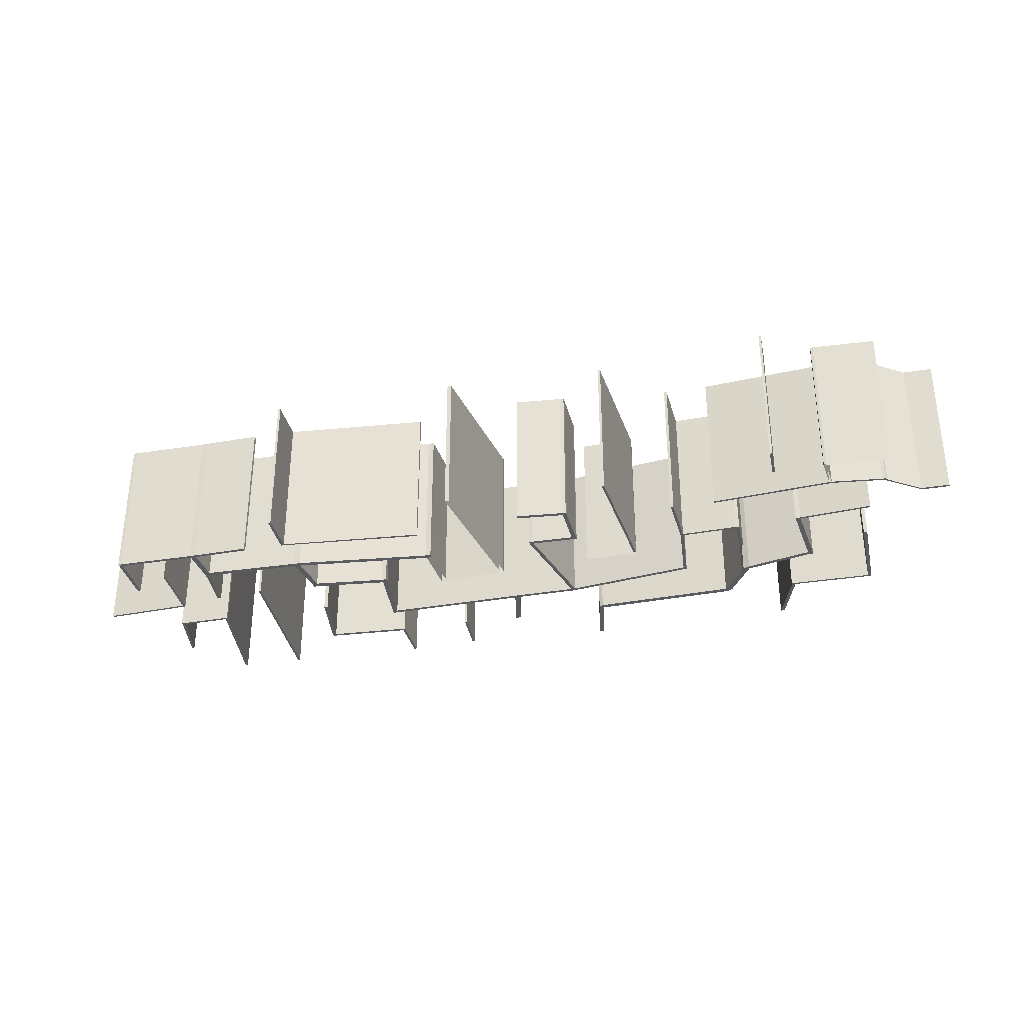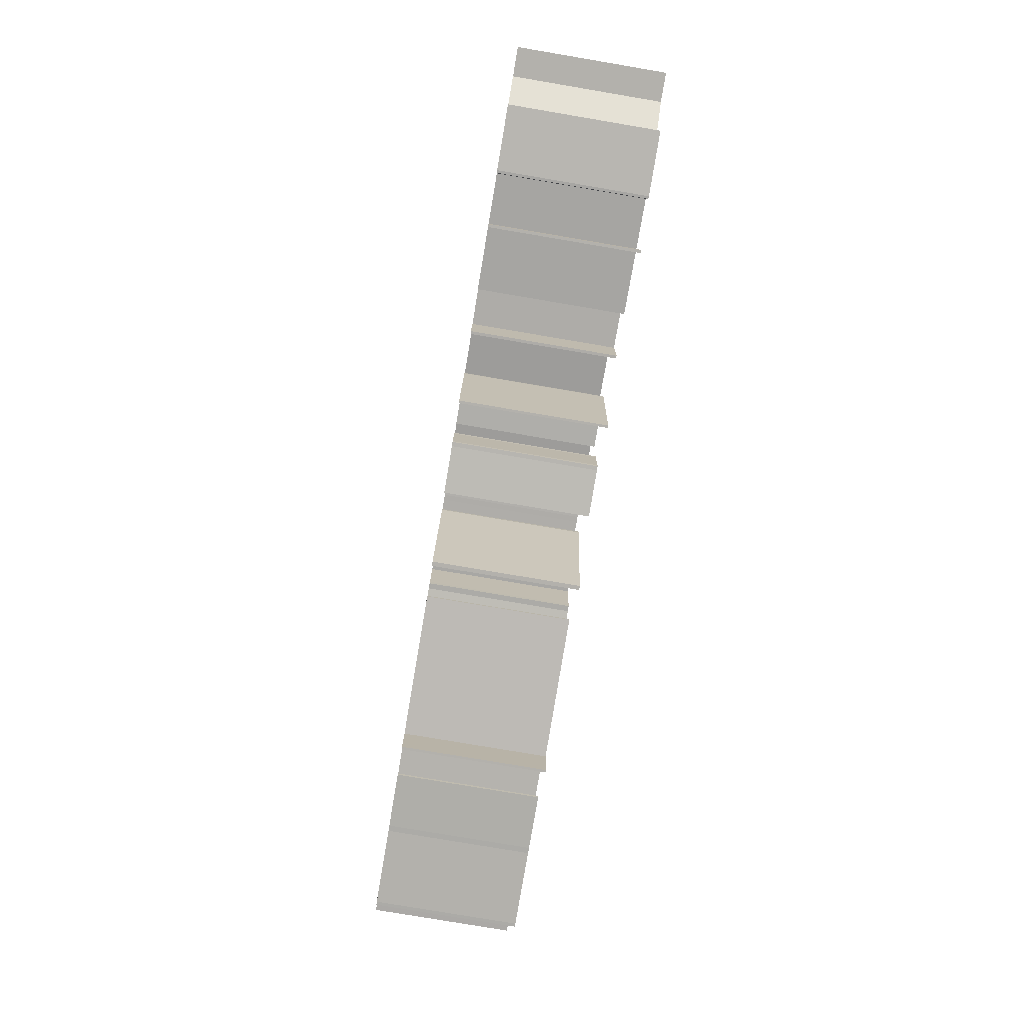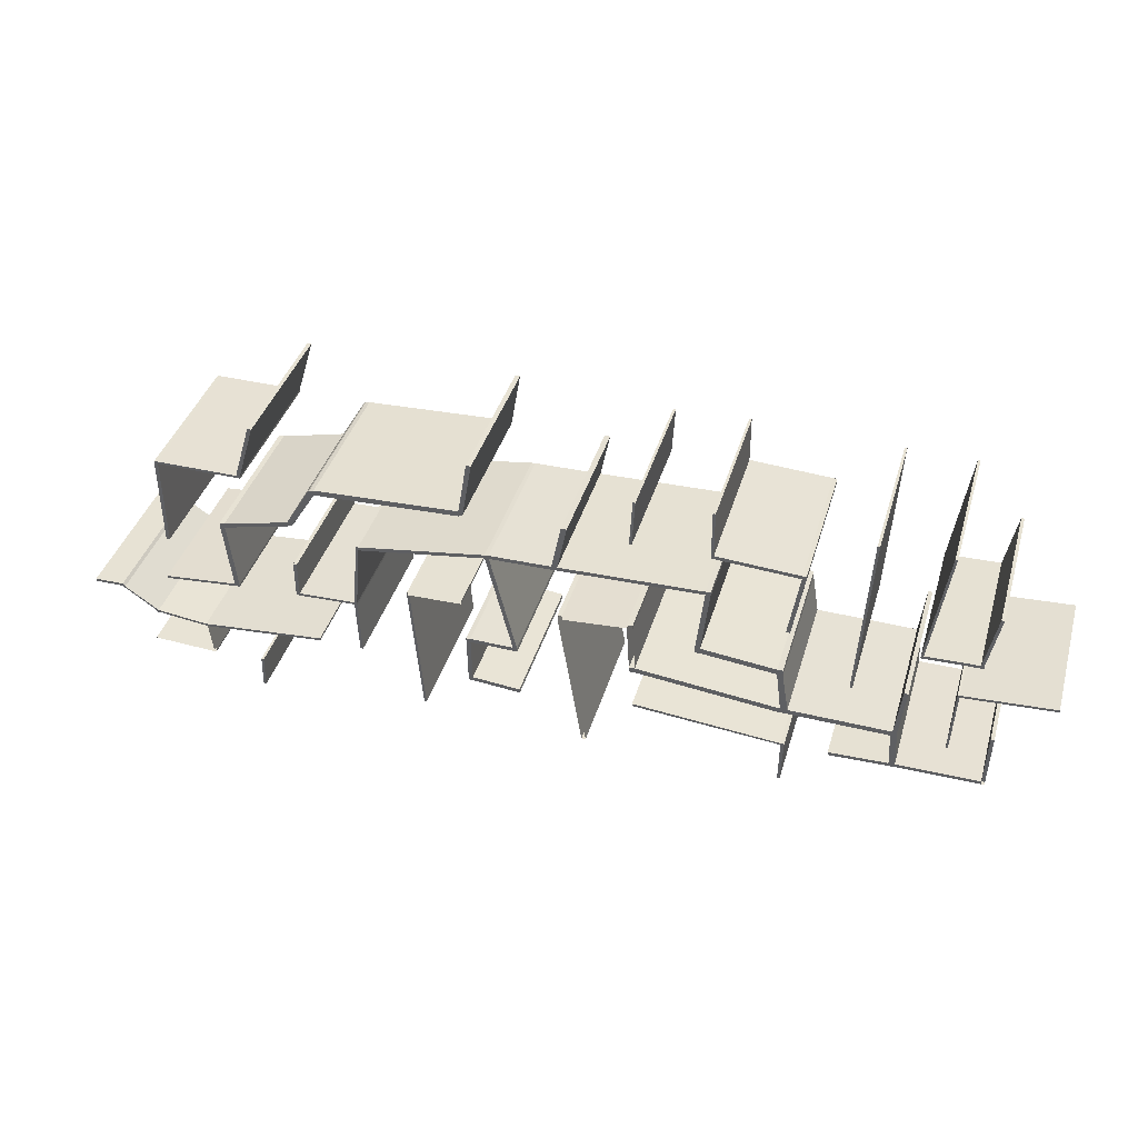
<metadata>
{"format":"obj","ext":"obj","renderer":"f3d","projection":"perspective","resolution":1024,"background":"white","views":[{"elev":-32.7,"azim":-167.4,"up":"+Y"},{"elev":-79.0,"azim":-99.6,"up":"+Z"},{"elev":39.7,"azim":16.2,"up":"+Z"}]}
</metadata>
<code>
o Maze
v -16.19 -3.004 4.197
v -16.19 2.996 4.197
v -16.19 -3.004 4.097
v -16.19 2.996 4.097
v -12.65 -3.004 4.201
v -12.65 2.996 4.201
v -12.65 -3.004 4.101
v -12.65 2.996 4.101
v -12.8 -3.004 4.101
v -12.8 2.996 4.101
v -12.8 -3.004 4.201
v -12.8 2.996 4.201
v -11.94 2.996 6.516
v -11.94 -3.004 6.516
v -12.1 -3.004 6.516
v -12.1 2.996 6.516
v -16.04 -3.004 4.097
v -16.04 2.996 4.197
v -16.04 2.996 4.097
v -16.04 -3.004 4.197
v -16.2 2.996 0.4071
v -16.2 -3.004 0.4071
v -16.05 -3.004 0.4071
v -16.05 2.996 0.4071
v -16.42 -3.004 -1.57
v -16.42 2.996 -1.57
v -16.42 -3.004 -1.67
v -16.42 2.996 -1.67
v -13.27 -3.004 -1.3
v -13.27 2.996 -1.3
v -13.27 -3.004 -1.4
v -13.27 2.996 -1.4
v -13.47 -3.004 -1.4
v -13.47 2.996 -1.4
v -13.47 -3.004 -1.3
v -13.47 2.996 -1.3
v -13.58 2.996 1.714
v -13.58 -3.004 1.714
v -13.78 -3.004 1.714
v -13.78 2.996 1.714
v -13.78 2.996 1.529
v -13.58 2.996 1.529
v -13.58 -3.004 1.529
v -13.78 -3.004 1.529
v -10.56 2.996 2.489
v -10.56 -3.004 2.489
v -10.65 2.996 2.305
v -10.65 -3.004 2.305
v -10.91 -3.004 2.183
v -10.91 -3.004 2.368
v -10.91 2.996 2.368
v -10.91 2.996 2.183
v -9.677 2.996 3.941
v -9.677 -3.004 3.941
v -9.933 -3.004 4.041
v -9.933 2.996 4.041
v -9.677 2.996 4.164
v -9.677 -3.004 4.164
v -9.849 -3.004 4.118
v -9.849 2.996 4.118
v -3.938 2.996 4.204
v -3.938 -3.004 4.204
v -3.938 2.996 4.427
v -3.938 -3.004 4.427
v -3.78 2.996 4.271
v -3.78 -3.004 4.271
v -3.747 2.996 4.427
v -3.747 -3.004 4.427
v -3.571 2.996 6.609
v -3.571 -3.004 6.609
v -3.38 2.996 6.609
v -3.38 -3.004 6.609
v -17.08 -3.004 -3.544
v -17.08 2.996 -3.544
v -17.01 -3.004 -3.644
v -17.01 2.996 -3.644
v -10.03 -3.004 -3.338
v -10.03 2.996 -3.338
v -10.03 -3.004 -3.438
v -10.03 2.996 -3.438
v -10.7 -3.004 -1.141
v -10.7 2.996 -1.141
v -10.7 -3.004 -1.241
v -10.7 2.996 -1.241
v -8.295 -3.004 -1.052
v -8.295 2.996 -1.052
v -8.295 -3.004 -1.152
v -8.295 2.996 -1.152
v -8.409 -3.004 -1.157
v -8.409 2.996 -1.157
v -8.409 -3.004 -1.057
v -8.409 2.996 -1.057
v -8.052 2.996 1.64
v -8.052 -3.004 1.64
v -8.166 -3.004 1.636
v -8.166 2.996 1.636
v -8.058 2.996 1.792
v -8.058 -3.004 1.792
v -8.172 -3.004 1.788
v -8.172 2.996 1.788
v -0.3697 2.996 2.462
v -0.3697 -3.004 2.462
v -0.3753 2.996 2.614
v -0.3753 -3.004 2.614
v -0.1434 2.996 2.47
v -0.1434 -3.004 2.47
v -0.149 2.996 2.622
v -0.149 -3.004 2.622
v -0.004112 2.996 4.489
v -0.004112 -3.004 4.489
v 0.2222 2.996 4.498
v 0.2222 -3.004 4.498
v 5.477 2.996 2.625
v 5.477 -3.004 2.625
v 5.471 2.996 2.776
v 5.471 -3.004 2.776
v 5.676 2.996 2.632
v 5.676 -3.004 2.632
v 5.671 2.996 2.784
v 5.671 -3.004 2.784
v 5.187 2.996 -0.03028
v 5.187 -3.004 -0.03028
v 5.387 2.996 -0.02292
v 5.387 -3.004 -0.02292
v 5.196 2.996 -0.261
v 5.196 -3.004 -0.261
v 5.395 2.996 -0.2536
v 5.395 -3.004 -0.2536
v 8.334 2.996 -0.3307
v 8.334 -3.004 -0.3307
v 8.342 2.996 -0.5614
v 8.342 -3.004 -0.5614
v 2.691 -3.004 -1.873
v 2.691 2.996 -1.873
v 2.91 2.996 -1.654
v 2.91 -3.004 -1.654
v 2.664 -3.004 6.277
v 2.664 2.996 6.277
v 2.565 -3.004 4.34
v 2.565 2.996 4.34
v 2.764 -3.004 6.277
v 2.764 2.996 6.277
v 2.665 -3.004 4.34
v 2.665 2.996 4.34
v 5.584 -3.004 6.407
v 5.584 2.996 6.407
v 5.6 -3.004 4.508
v 5.6 2.996 4.508
v 5.684 -3.004 6.407
v 5.684 2.996 6.407
v 5.7 -3.004 4.508
v 5.7 2.996 4.508
v 5.6 2.996 4.365
v 5.6 -3.004 4.365
v 5.7 -3.004 4.365
v 5.7 2.996 4.365
v 8.933 2.996 4.323
v 8.933 -3.004 4.323
v 8.933 2.996 4.179
v 8.933 -3.004 4.179
v 9.092 2.996 4.323
v 9.092 -3.004 4.323
v 9.092 2.996 4.179
v 9.092 -3.004 4.179
v 8.528 2.996 1.571
v 8.528 -3.004 1.571
v 8.688 2.996 1.571
v 8.688 -3.004 1.571
v 11.43 -3.004 6.266
v 11.43 2.996 6.266
v 11.06 -3.004 -0.5005
v 11.06 2.996 -0.5005
v 11.53 -3.004 6.266
v 11.53 2.996 6.266
v 11.16 -3.004 -0.5005
v 11.16 2.996 -0.5005
v 2.681 -3.004 -1.665
v 2.681 2.996 -1.665
v 2.92 2.996 -1.862
v 2.92 -3.004 -1.862
v 12.83 2.996 -2.307
v 12.83 -3.004 -2.307
v 12.77 2.996 -2.515
v 12.77 -3.004 -2.515
v 13 2.996 -2.296
v 13 -3.004 -2.296
v 13.01 2.996 -2.503
v 13.01 -3.004 -2.503
v 13.04 2.996 -0.304
v 13.04 -3.004 -0.304
v 13.21 2.996 -0.2924
v 13.21 -3.004 -0.2924
v 2.79 -3.004 0.3027
v 2.562 -3.004 0.2917
v 2.79 -3.004 0.4747
v 2.562 -3.004 0.4637
v 0.02447 -3.004 0.1012
v 0.02447 -3.004 0.2732
v -0.1475 -3.004 0.1012
v -0.1475 -3.004 0.2732
v 0.9953 -3.004 -5.926
v 0.8233 -3.004 -5.926
v -8.202 2.996 -3.422
v -8.316 2.996 -3.426
v -17.13 -3.004 -3.644
v -17.2 -3.004 -3.544
v -17.2 2.996 -3.544
v -17.13 2.996 -3.644
v -18.43 -3.004 -2.59
v -18.43 2.996 -2.59
v -18.55 -3.004 -2.59
v -18.55 2.996 -2.59
v -18.53 -3.004 -2.479
v -18.53 2.996 -2.479
v -18.65 -3.004 -2.479
v -18.65 2.996 -2.479
v -19.7 -3.004 -2.59
v -19.7 2.996 -2.59
v -19.7 -3.004 -2.479
v -19.7 2.996 -2.479
v -14.96 -3.004 -3.878
v -14.96 2.996 -3.878
v -15.02 -3.004 -3.778
v -15.02 2.996 -3.778
v -14.86 2.996 -3.869
v -14.91 -3.004 -3.769
v -14.86 -3.004 -3.869
v -14.91 2.996 -3.769
v -14.81 -3.004 -5.149
v -14.71 -3.004 -5.14
v -14.83 -3.004 -5.225
v -14.73 -3.004 -5.217
v -17.35 -3.004 -5.029
v -17.37 -3.004 -5.106
v -12.74 -3.004 -5.125
v -12.74 2.996 -5.125
v -12.76 -3.004 -6.479
v -12.76 2.996 -6.479
v -12.64 -3.004 -5.125
v -12.64 2.996 -5.125
v -12.66 -3.004 -6.479
v -12.66 2.996 -6.479
v -2.977 2.996 2.562
v -2.972 2.996 2.41
v -2.972 -3.004 2.41
v -2.977 -3.004 2.562
v -2.814 2.996 2.575
v -2.808 2.996 2.423
v -2.808 -3.004 2.423
v -2.814 -3.004 2.575
v -1.778 2.996 -1.796
v -1.942 2.996 -1.809
v -1.778 -3.004 -1.796
v -1.942 -3.004 -1.809
v -6.188 -3.004 -0.14
v -6.188 2.996 -0.14
v -5.737 -3.004 -5.625
v -5.737 2.996 -5.625
v -6.088 -3.004 -0.14
v -6.088 2.996 -0.14
v -5.637 -3.004 -5.625
v -5.637 2.996 -5.625
v -1.766 2.996 -1.954
v -1.93 2.996 -1.967
v -1.766 -3.004 -1.954
v -1.93 -3.004 -1.967
v -3.68 2.996 -1.786
v -3.68 -3.004 -1.786
v -3.667 2.996 -1.944
v -3.667 -3.004 -1.944
v -3.852 2.996 -1.8
v -3.852 -3.004 -1.8
v -3.84 2.996 -1.958
v -3.84 -3.004 -1.958
v -3.63 2.996 -3.783
v -3.63 -3.004 -3.783
v -3.803 2.996 -3.778
v -3.803 -3.004 -3.778
v -3.617 2.996 -3.948
v -3.617 -3.004 -3.948
v -3.79 2.996 -3.942
v -3.79 -3.004 -3.942
v -1.714 2.996 -3.951
v -1.714 -3.004 -3.951
v -1.702 2.996 -4.116
v -1.702 -3.004 -4.116
v -6.188 -3.004 -0.0338
v -6.088 -3.004 -0.0338
v -3.991 -3.004 -0.08688
v -3.991 -3.004 0.01929
v 8.556 2.996 -0.3224
v 8.556 -3.004 -0.3224
v 8.565 2.996 -0.5532
v 8.565 -3.004 -0.5532
v 8.567 -3.004 -2.244
v 8.567 2.996 -2.244
v 8.538 -3.004 -2.452
v 8.538 2.996 -2.452
v 8.849 -3.004 -2.247
v 8.819 -3.004 -2.447
v 8.819 2.996 -2.447
v 8.849 2.996 -2.247
v 14.12 -3.004 6.266
v 14.12 2.996 6.266
v 13.45 -3.004 1.658
v 13.45 2.996 1.658
v 14.22 -3.004 6.266
v 14.22 2.996 6.266
v 13.55 -3.004 1.658
v 13.55 2.996 1.658
v 13.45 2.996 1.536
v 13.45 -3.004 1.536
v 13.55 -3.004 1.536
v 13.55 2.996 1.536
v 15.59 2.996 1.712
v 15.59 -3.004 1.712
v 15.59 2.996 1.59
v 15.59 -3.004 1.59
v 15.71 2.996 1.712
v 15.71 -3.004 1.712
v 15.71 2.996 1.59
v 15.71 -3.004 1.59
v 16.01 2.996 3.965
v 16.01 -3.004 3.965
v 16.13 2.996 3.965
v 16.13 -3.004 3.965
v 15.03 -3.004 0.1121
v 15.03 2.996 0.1121
v 15.03 -3.004 0.01206
v 15.03 2.996 0.01206
v 18.58 -3.004 0.3179
v 18.58 2.996 0.3179
v 18.58 -3.004 0.2179
v 18.58 2.996 0.2179
v 14.95 -3.004 0.01206
v 14.95 -3.004 0.1121
v 14.95 2.996 0.1121
v 14.95 2.996 0.01206
v 14.91 2.996 -2.599
v 14.91 -3.004 -2.599
v 14.83 2.996 -2.599
v 14.83 -3.004 -2.599
v -10.85 -3.004 -1.241
v -10.85 -3.004 -1.141
v -10.85 2.996 -1.141
v -10.85 2.996 -1.241
v -10.7 -3.004 0.3186
v -10.7 2.996 0.3186
v -10.85 -3.004 0.3186
v -10.85 2.996 0.3186
v 12.84 -3.004 -3.948
v 12.84 2.996 -3.948
v 8.713 -3.004 -4.118
v 8.713 2.996 -4.118
v 8.695 -3.004 -5.927
v 8.695 2.996 -5.927
v 8.853 -3.004 -4.118
v 8.853 2.996 -4.118
v 8.795 -3.004 -5.927
v 8.795 2.996 -5.927
v 8.713 -3.004 -4.041
v 8.713 2.996 -4.041
v 8.853 2.996 -4.041
v 8.853 -3.004 -4.041
v 2.844 -3.004 -3.627
v 2.844 2.996 -3.627
v 2.844 -3.004 -3.518
v 2.844 2.996 -3.518
v 13.08 2.996 -3.936
v 13.08 -3.004 -3.936
v 12.85 -3.004 -4.088
v 13.09 -3.004 -4.076
v 13.09 2.996 -4.076
v 12.85 2.996 -4.088
v 10.53 2.996 -4.008
v 10.53 -3.004 -4.008
v 10.54 2.996 -4.148
v 10.54 -3.004 -4.148
v 16.32 2.996 -3.934
v 16.32 -3.004 -3.934
v 16.33 2.996 -4.075
v 16.33 -3.004 -4.075
v 16.46 2.996 -3.928
v 16.46 -3.004 -3.928
v 16.47 2.996 -4.068
v 16.47 -3.004 -4.068
v 16.38 2.996 -1.729
v 16.38 -3.004 -1.729
v 16.52 2.996 -1.722
v 16.52 -3.004 -1.722
v 2.562 2.996 0.2917
v 2.79 2.996 0.3027
v 2.562 2.996 0.4637
v 2.79 2.996 0.4747
v 0.02447 2.996 0.2732
v 0.02447 2.996 0.1012
v -0.1475 2.996 0.2732
v -0.1475 2.996 0.1012
v 0.8233 2.996 -5.926
v 0.9953 2.996 -5.926
v -6.188 2.996 -0.0338
v -6.088 2.996 -0.0338
v -3.991 2.996 -0.08688
v -3.991 2.996 0.01929
v -14.71 2.996 -5.14
v -14.81 2.996 -5.149
v -14.73 2.996 -5.217
v -14.83 2.996 -5.225
v -17.35 2.996 -5.029
v -17.37 2.996 -5.106
v -8.316 -3.004 -3.426
v -8.202 -3.004 -3.422
f 1 2 4 3
f 9 10 8 7
f 7 8 6 5
f 20 18 2 1
f 9 7 5 11
f 19 4 2 18
f 8 10 12 6
f 17 9 11 20
f 6 12 16 13
f 17 19 10 9
f 14 13 16 15
f 5 6 13 14
f 12 11 15 16
f 11 5 14 15
f 4 19 24 21
f 3 17 20 1
f 10 19 18 12
f 11 12 18 20
f 22 21 24 23
f 17 3 22 23
f 3 4 21 22
f 19 17 23 24
f 25 26 28 27
f 33 34 32 31
f 31 32 30 29
f 35 36 26 25
f 33 31 29 35
f 34 28 26 36
f 32 34 36 30
f 27 33 35 25
f 42 41 40 37
f 27 28 34 33
f 38 37 40 39
f 50 49 48 46
f 41 44 39 40
f 44 43 38 39
f 35 29 43 44
f 36 35 44 41
f 29 30 42 43
f 30 36 41 42
f 48 47 45 46
f 51 50 55 56
f 52 51 45 47
f 49 52 47 48
f 43 42 52 49
f 42 37 51 52
f 37 38 50 51
f 38 43 49 50
f 53 56 60 57
f 45 51 56 53
f 46 45 53 54
f 50 46 54 55
f 60 59 58 57
f 53 57 63 61
f 56 55 59 60
f 55 54 58 59
f 61 63 67 65
f 54 53 61 62
f 58 54 62 64
f 57 58 64 63
f 66 65 67 68
f 62 61 65 66
f 64 62 66 68
f 64 68 72 70
f 69 70 72 71
f 68 67 71 72
f 63 64 70 69
f 67 63 69 71
f 76 75 205 208
f 227 225 80 79
f 79 80 78 77
f 223 224 74 73
f 227 79 77 226
f 222 76 74 224
f 84 83 343 346
f 89 87 88 90
f 87 88 86 85
f 91 92 82 81
f 89 87 85 91
f 90 84 82 92
f 88 90 92 86
f 83 89 91 81
f 85 86 93 94
f 83 84 90 89
f 93 96 100 97
f 92 91 95 96
f 91 85 94 95
f 86 92 96 93
f 98 97 100 99
f 248 247 103 101
f 96 95 99 100
f 95 94 98 99
f 101 103 107 105
f 249 248 101 102
f 250 249 102 104
f 247 250 104 103
f 106 105 113 114
f 102 101 105 106
f 104 102 106 108
f 104 108 112 110
f 109 110 112 111
f 108 107 111 112
f 103 104 110 109
f 107 103 109 111
f 113 115 119 117
f 108 106 114 116
f 107 108 116 115
f 105 107 115 113
f 118 117 119 120
f 118 114 122 124
f 116 114 118 120
f 115 116 120 119
f 121 123 127 125
f 117 118 124 123
f 113 117 123 121
f 114 113 121 122
f 122 121 125 126
f 124 122 126 128
f 128 127 131 132
f 131 129 291 293
f 123 124 130 129
f 127 123 129 131
f 124 128 132 130
f 180 136 177 133
f 126 125 127 128
f 135 179 134 178
f 137 138 140 139
f 139 140 144 143
f 143 144 142 141
f 141 142 138 137
f 139 143 141 137
f 144 140 138 142
f 145 146 148 147
f 148 152 156 153
f 151 152 150 149
f 149 150 146 145
f 147 151 149 145
f 152 148 146 150
f 154 153 156 155
f 147 148 153 154
f 156 152 157 159
f 151 147 154 155
f 159 157 161 163
f 151 155 160 158
f 152 151 158 157
f 155 156 159 160
f 161 162 164 163
f 157 158 162 161
f 158 160 164 162
f 164 160 166 168
f 166 165 167 168
f 159 163 167 165
f 163 164 168 167
f 160 159 165 166
f 169 170 172 171
f 171 172 176 175
f 175 176 174 173
f 173 174 170 169
f 171 175 173 169
f 176 172 170 174
f 136 135 178 177
f 177 178 134 133
f 179 180 133 134
f 302 299 182 181
f 182 184 188 186
f 299 300 184 182
f 300 301 183 184
f 301 302 181 183
f 185 186 188 187
f 184 183 352 351
f 183 181 185 187
f 186 185 191 192
f 189 190 192 191
f 185 181 189 191
f 182 186 192 190
f 181 182 190 189
f 202 399 400 201
f 193 392 394 195
f 196 393 395 198
f 194 391 178 177
f 204 411 89 90
f 206 207 208 205
f 74 207 212 210
f 74 76 208 207
f 75 73 206 205
f 211 209 213 215
f 73 74 210 209
f 206 73 209 211
f 207 206 211 212
f 213 214 216 215
f 215 216 220 219
f 210 212 216 214
f 209 210 214 213
f 218 217 219 220
f 216 212 218 220
f 212 211 217 218
f 211 215 219 217
f 225 222 224 228
f 75 221 223 73
f 226 228 224 223
f 75 76 222 221
f 77 78 228 226
f 80 225 228 78
f 221 227 226 223
f 221 222 225 227
f 230 405 225 227
f 231 408 407 232
f 234 410 408 231
f 235 236 238 237
f 237 238 242 241
f 241 242 240 239
f 239 240 236 235
f 237 241 239 235
f 242 238 236 240
f 97 98 246 243
f 98 94 245 246
f 94 93 244 245
f 93 97 243 244
f 243 246 250 247
f 246 245 249 250
f 248 249 253 251
f 244 243 247 248
f 252 251 263 264
f 244 248 251 252
f 245 244 252 254
f 249 245 254 253
f 255 256 258 257
f 257 258 262 261
f 261 262 260 259
f 259 260 256 255
f 257 261 259 255
f 262 258 256 260
f 266 264 263 265
f 251 253 265 263
f 253 254 266 265
f 264 266 270 269
f 270 268 272 274
f 266 254 268 270
f 252 264 269 267
f 254 252 267 268
f 272 271 273 274
f 273 269 275 277
f 267 269 273 271
f 268 267 271 272
f 275 276 284 283
f 269 270 276 275
f 270 274 278 276
f 274 273 277 278
f 279 280 282 281
f 277 275 279 281
f 278 277 281 282
f 276 278 282 280
f 283 284 286 285
f 276 280 286 284
f 280 279 285 286
f 279 275 283 285
f 290 404 402 288
f 287 401 256 255
f 291 292 294 293
f 129 130 292 291
f 130 132 294 292
f 131 293 302 296
f 293 294 299 302
f 132 131 296 295
f 294 132 295 299
f 179 135 296 298
f 180 179 298 297
f 136 180 297 295
f 135 136 295 296
f 298 296 302 301
f 297 298 301 300
f 295 297 300 299
f 296 295 299 302
f 303 304 306 305
f 309 305 312 313
f 309 310 308 307
f 307 308 304 303
f 305 309 307 303
f 310 306 304 308
f 312 311 314 313
f 306 310 314 311
f 305 306 311 312
f 313 314 317 318
f 316 318 322 320
f 314 310 315 317
f 310 309 316 315
f 309 313 318 316
f 319 320 322 321
f 316 320 326 324
f 317 315 319 321
f 318 317 321 322
f 323 324 326 325
f 315 316 324 323
f 319 315 323 325
f 320 319 325 326
f 328 330 338 337
f 329 330 334 333
f 333 334 332 331
f 331 332 328 327
f 329 333 331 327
f 334 330 328 332
f 336 337 338 335
f 329 327 336 335
f 329 335 342 340
f 327 328 337 336
f 335 338 341 342
f 338 330 339 341
f 330 329 340 339
f 344 345 346 343
f 344 81 347 349
f 82 84 346 345
f 83 81 344 343
f 347 348 350 349
f 81 82 348 347
f 345 344 349 350
f 82 345 350 348
f 369 370 380 379
f 353 354 356 355
f 355 356 360 359
f 359 360 358 357
f 358 354 362 363
f 355 359 357 353
f 360 356 354 358
f 364 363 362 361
f 357 358 363 364
f 362 354 366 368
f 353 357 364 361
f 366 365 367 368
f 354 353 365 366
f 361 362 368 367
f 353 361 367 365
f 188 184 351 370
f 187 188 370 369
f 183 187 369 352
f 371 374 373 372
f 371 351 376 378
f 370 351 371 372
f 352 369 373 374
f 376 375 377 378
f 351 352 375 376
f 352 374 377 375
f 374 371 378 377
f 373 369 379 381
f 372 373 381 382
f 370 372 382 380
f 383 384 386 385
f 380 384 390 388
f 381 379 383 385
f 382 381 385 386
f 387 388 390 389
f 379 380 388 387
f 383 379 387 389
f 384 383 389 390
f 178 391 392 135
f 391 393 394 392
f 391 396 395 393
f 396 398 397 395
f 396 400 399 398
f 136 135 392 193
f 200 397 398 199
f 201 400 396 197
f 195 394 393 196
f 197 396 391 194
f 199 398 399 202
f 198 395 397 200
f 256 401 402 260
f 402 404 403 260
f 288 402 401 287
f 259 260 403 289
f 225 405 406 222
f 289 403 404 290
f 405 407 408 406
f 408 410 409 406
f 229 406 409 233
f 233 409 410 234
f 89 411 412 87
f 232 407 405 230
f 221 222 406 229
f 88 87 412 203
f 203 412 411 204
f 203 204 90 88

</code>
